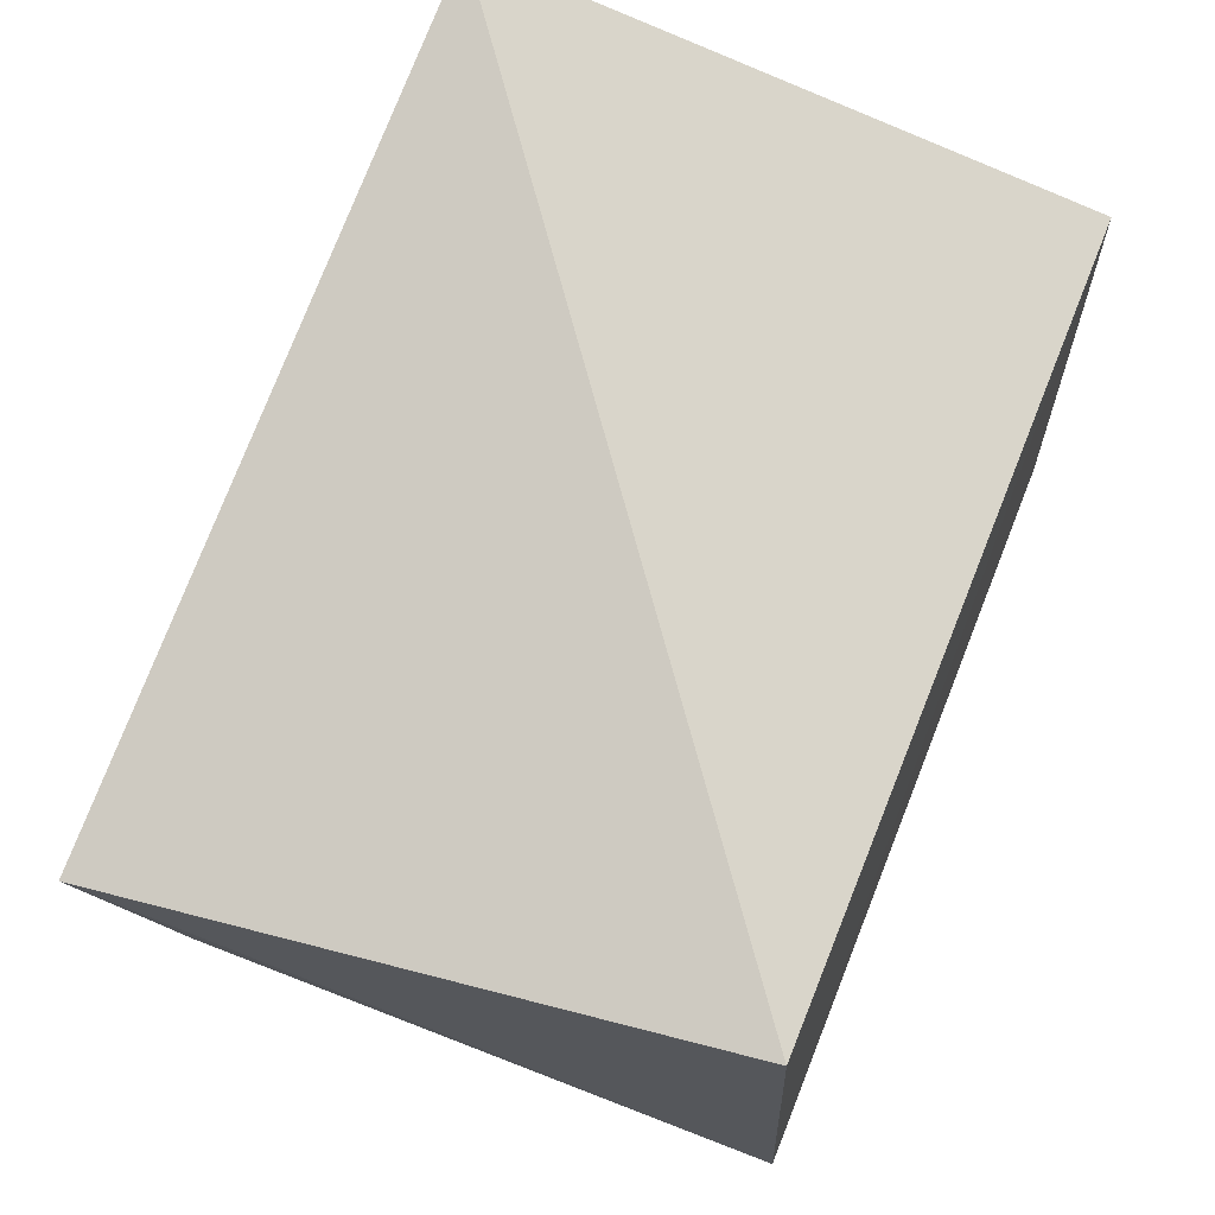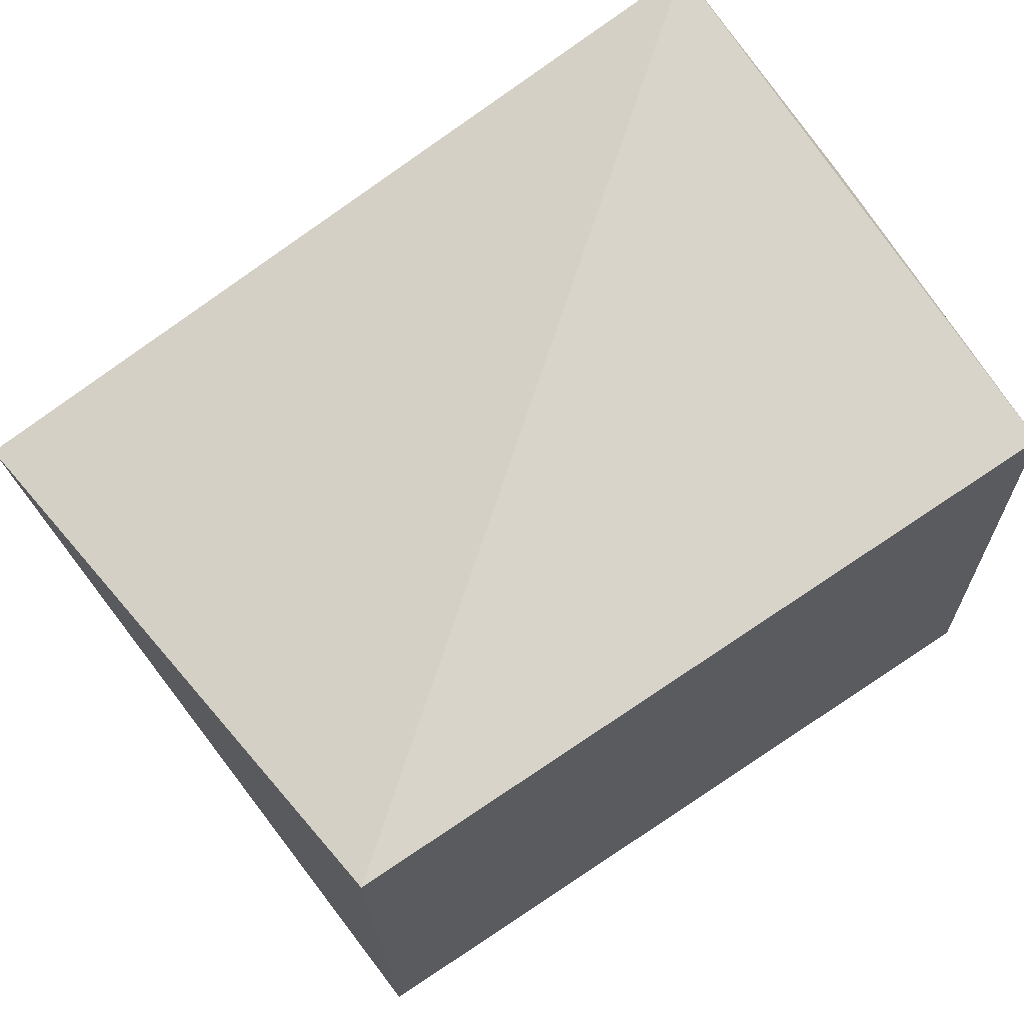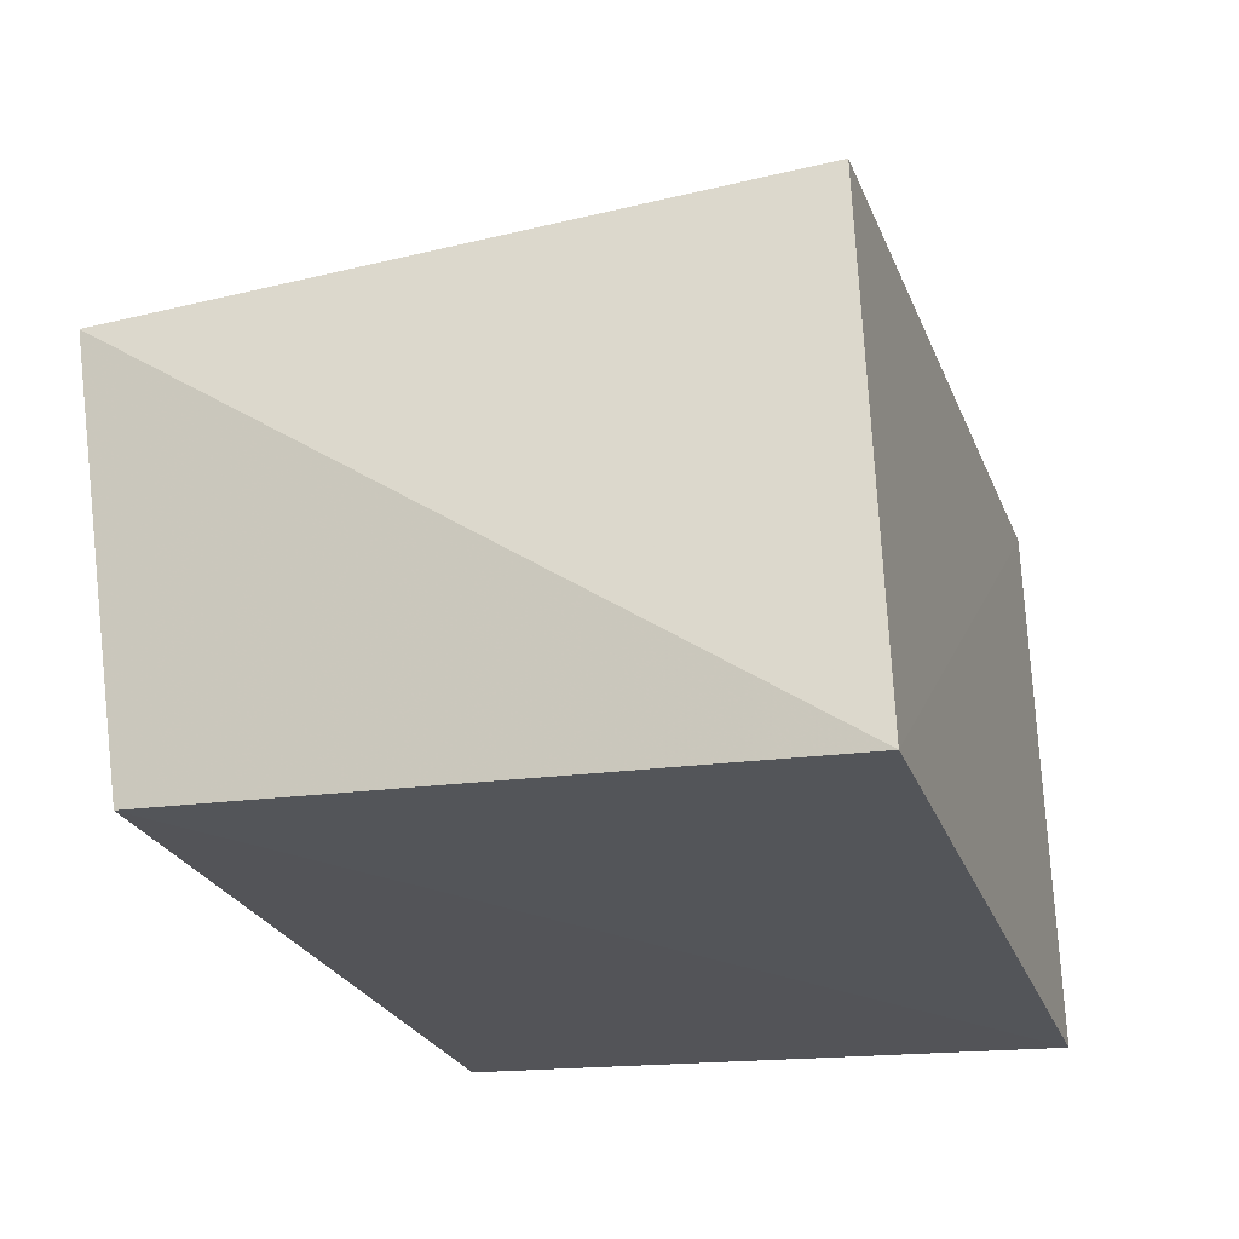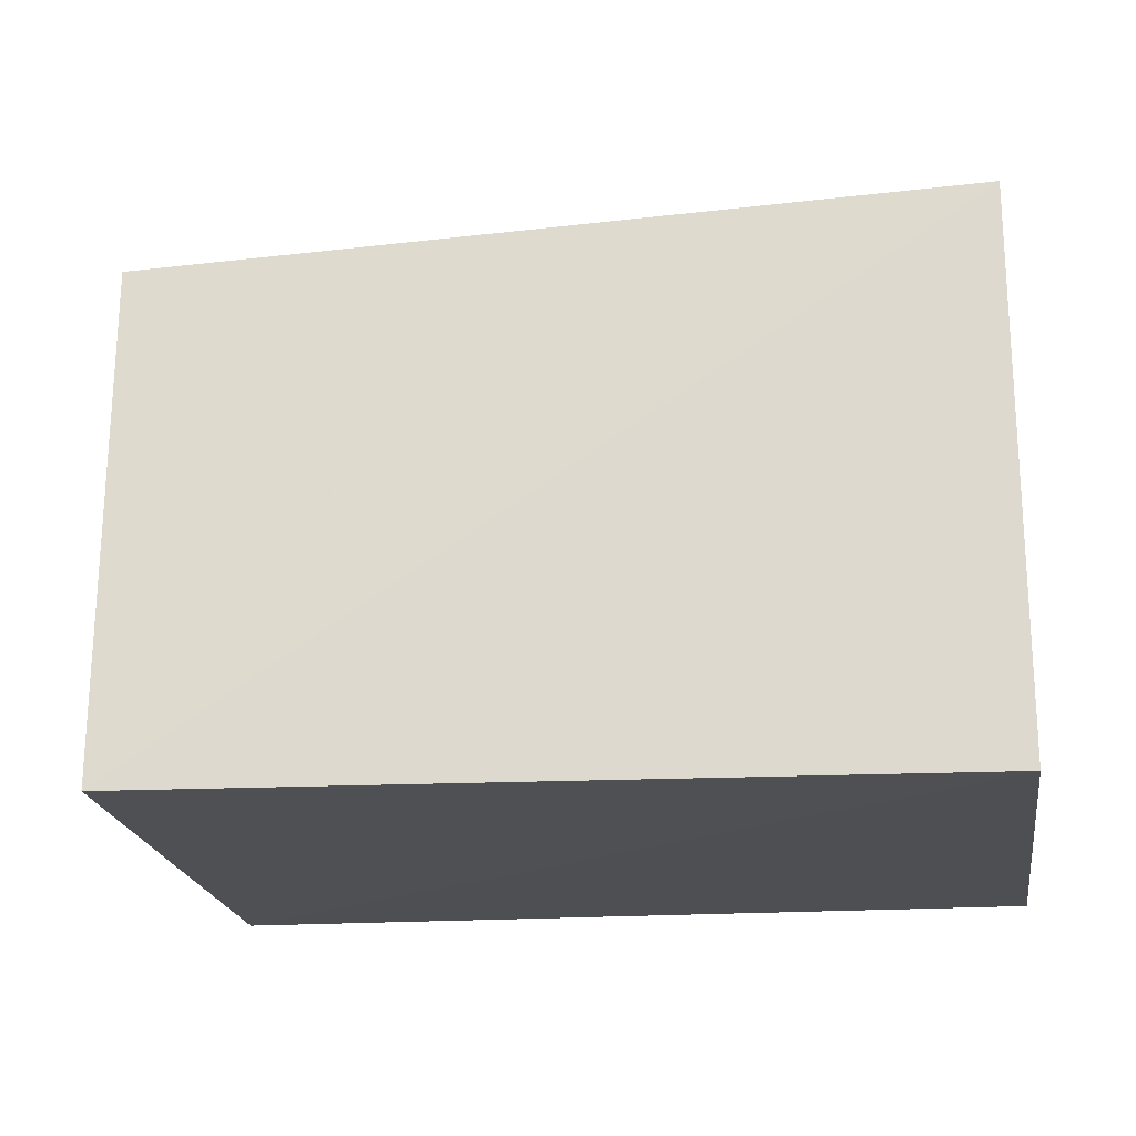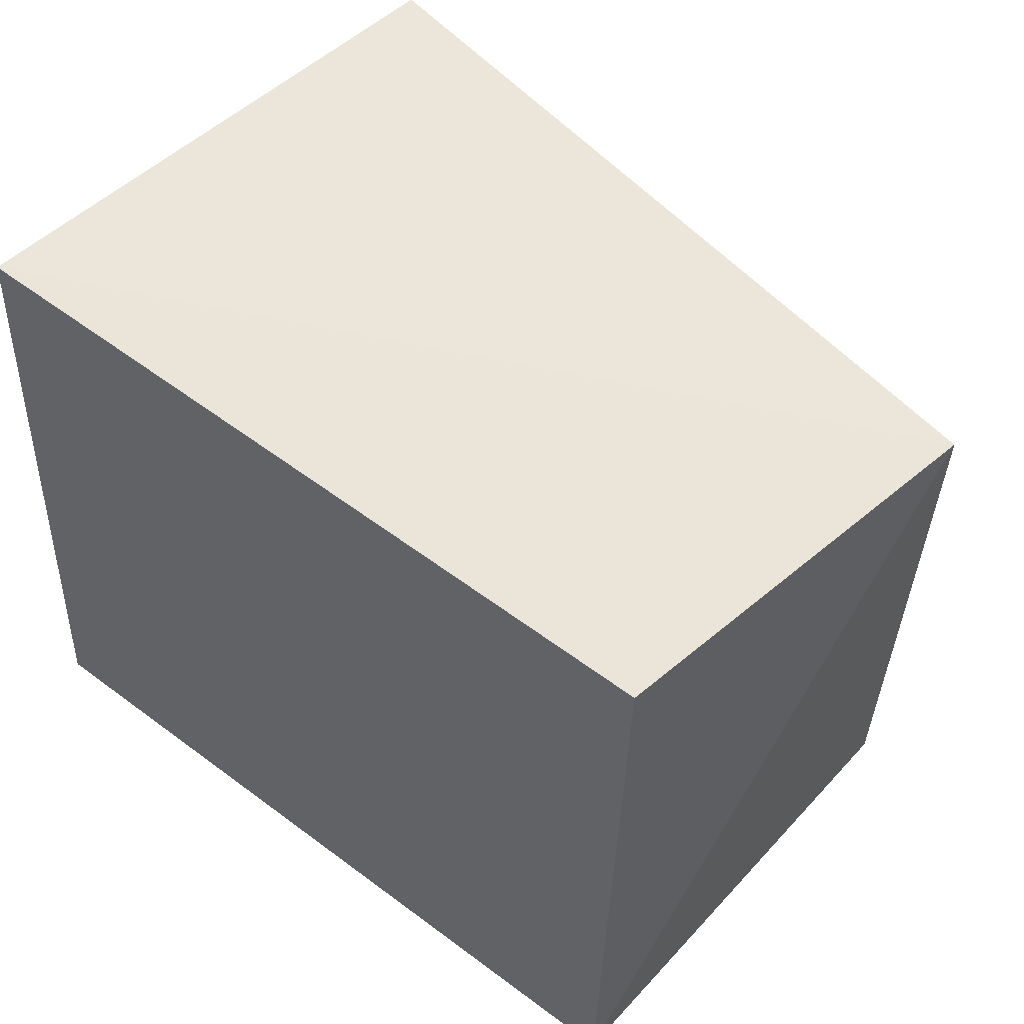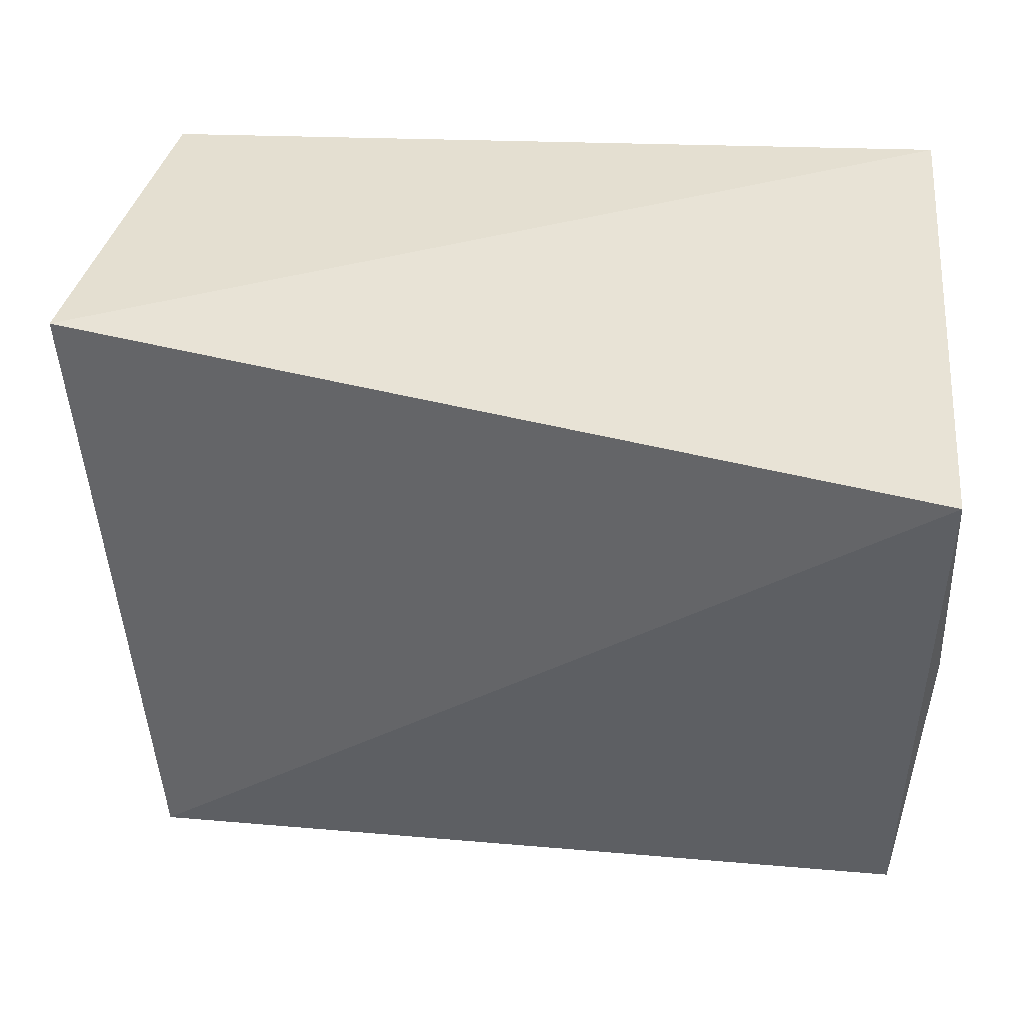
<metadata>
{"format":"obj","ext":"obj","renderer":"f3d","projection":"perspective","resolution":1024,"background":"white","views":[{"elev":69.8,"azim":-68.0,"up":"+Z"},{"elev":67.7,"azim":-33.8,"up":"+Z"},{"elev":-24.1,"azim":-72.7,"up":"+Z"},{"elev":-20.5,"azim":7.5,"up":"+Z"},{"elev":48.7,"azim":-139.5,"up":"+Y"},{"elev":41.8,"azim":3.3,"up":"+Y"}]}
</metadata>
<code>
v 0.03677 0.12 0.04237
v 0.03721 0.07909 0.03689
v 0.03826 0.1195 0.002181
v -0.01693 0.1189 0.002221
v -0.01634 0.07918 0.03452
v -0.02089 0.1212 0.02894
v 0.03798 0.1025 0.0382
v 0.03714 0.07803 0.00035
v -0.01617 0.07795 0.001102
f 5 2 1
f 6 1 3
f 6 3 4
f 6 5 1
f 7 1 2
f 7 3 1
f 8 7 2
f 8 3 7
f 8 4 3
f 9 6 4
f 9 5 6
f 9 4 8
f 9 8 2
f 9 2 5

</code>
